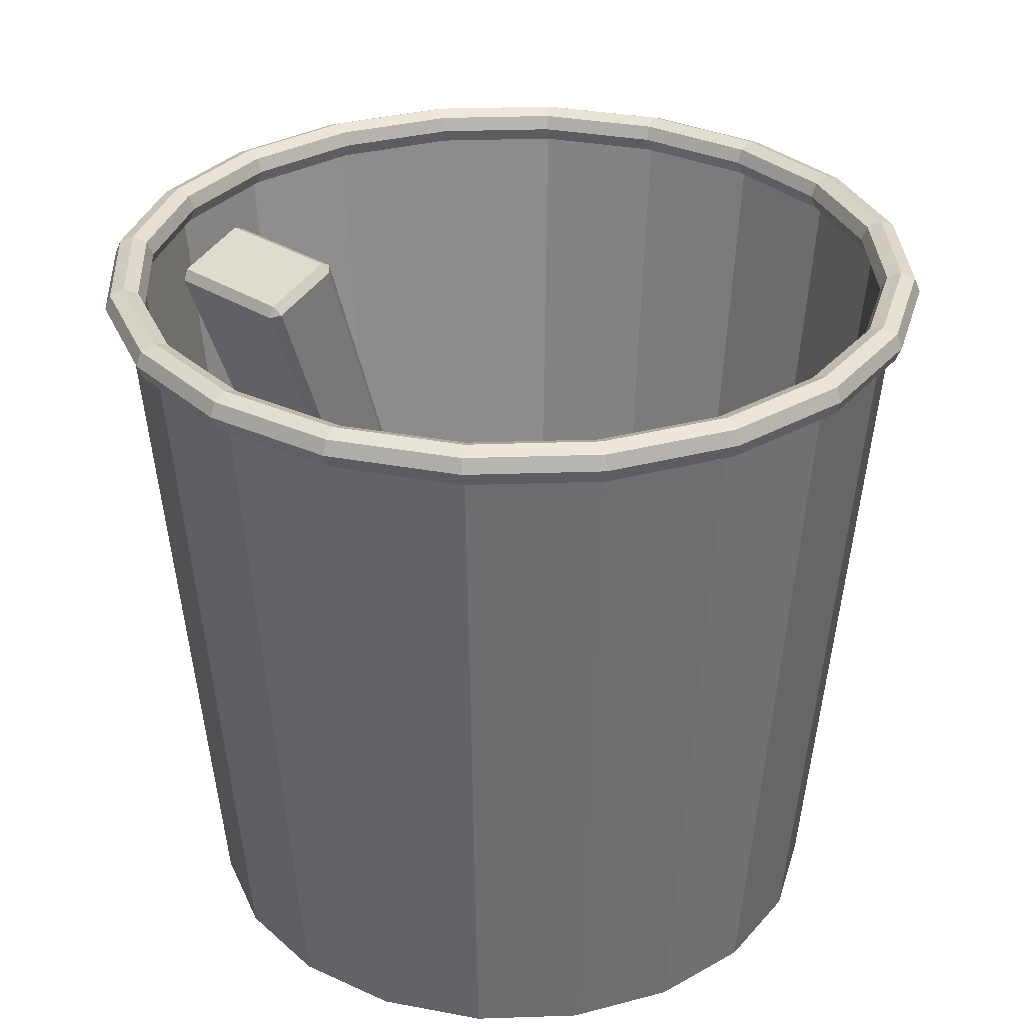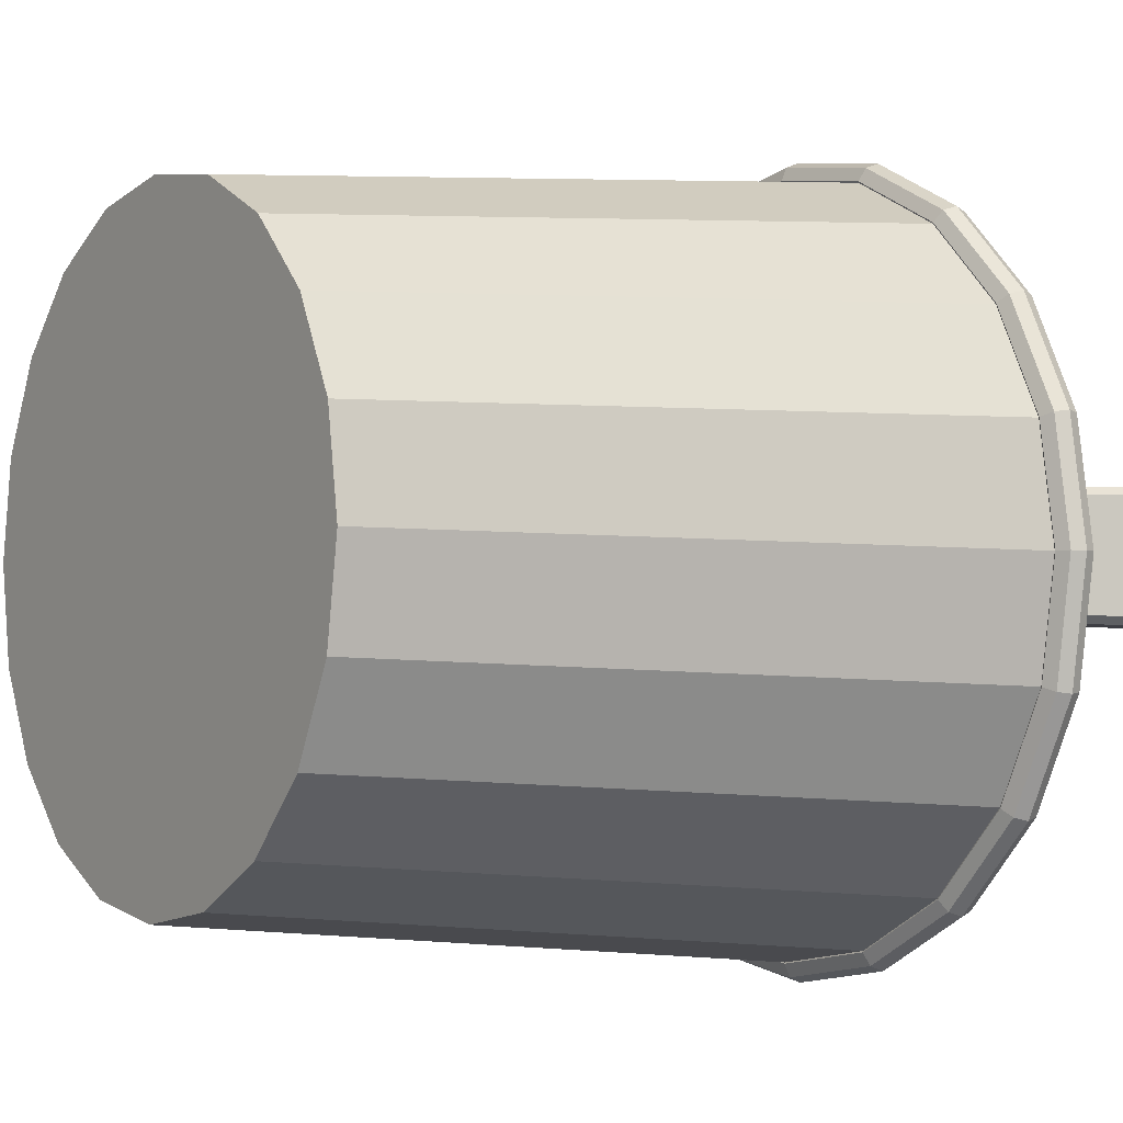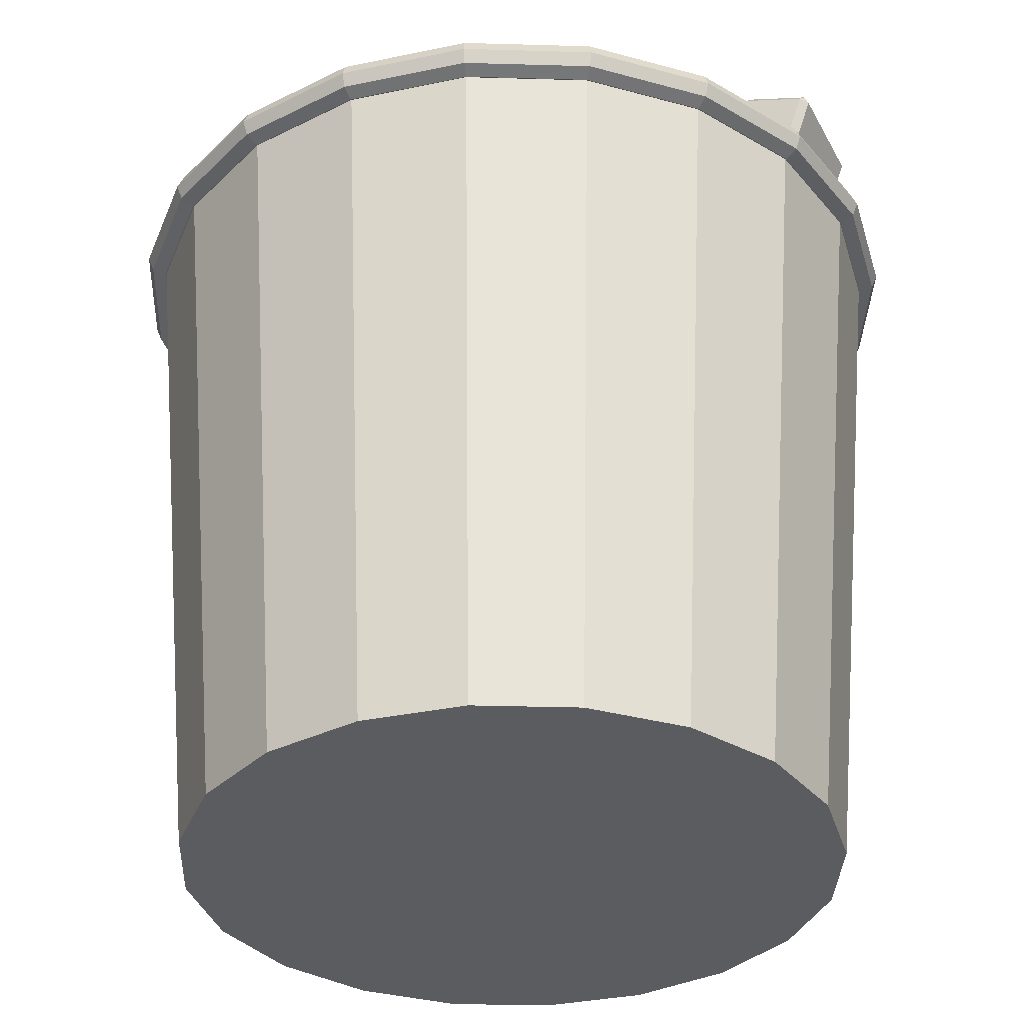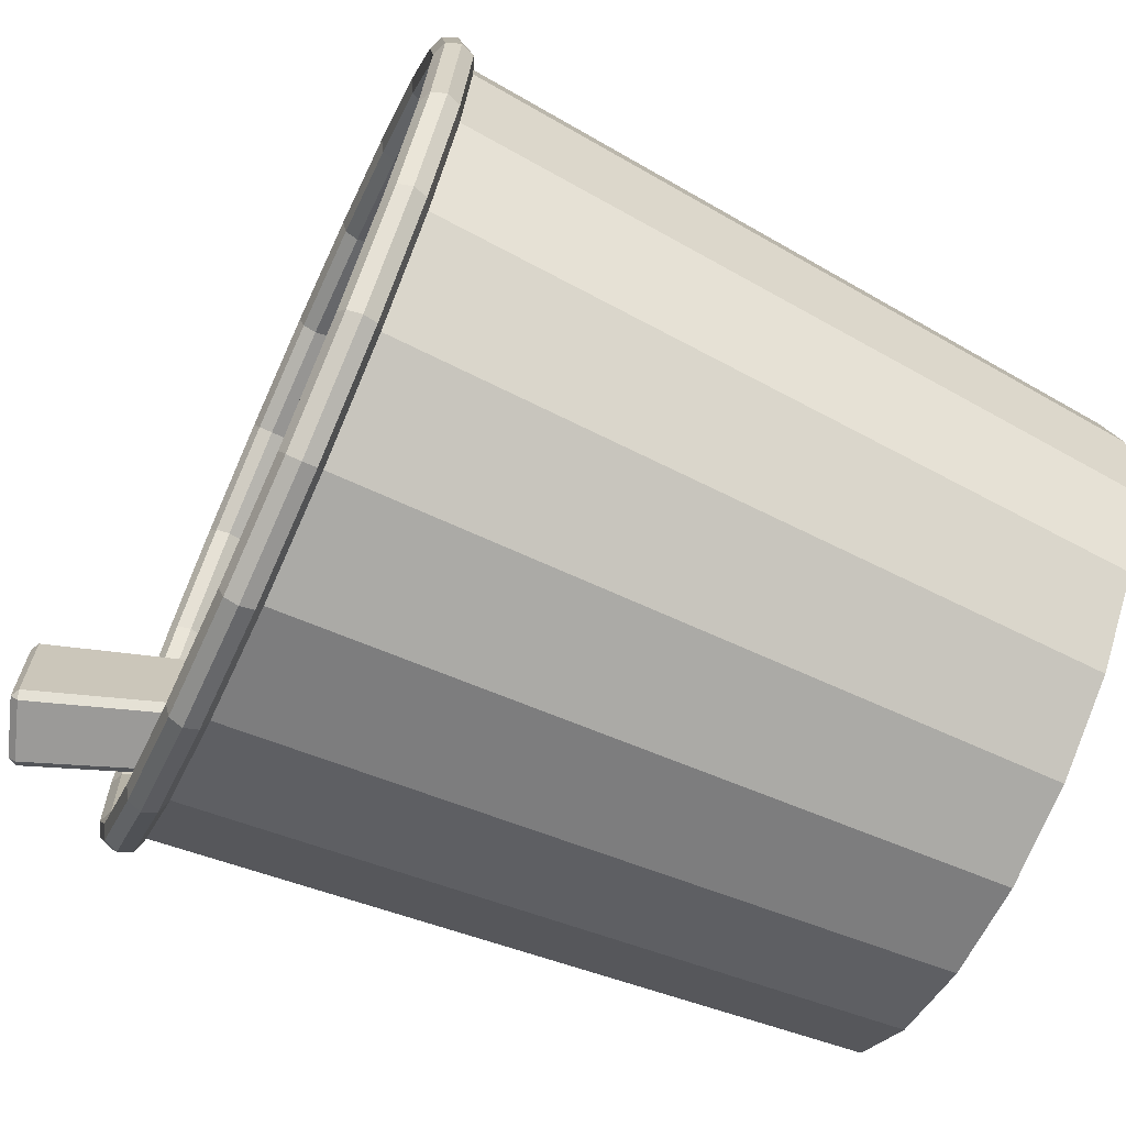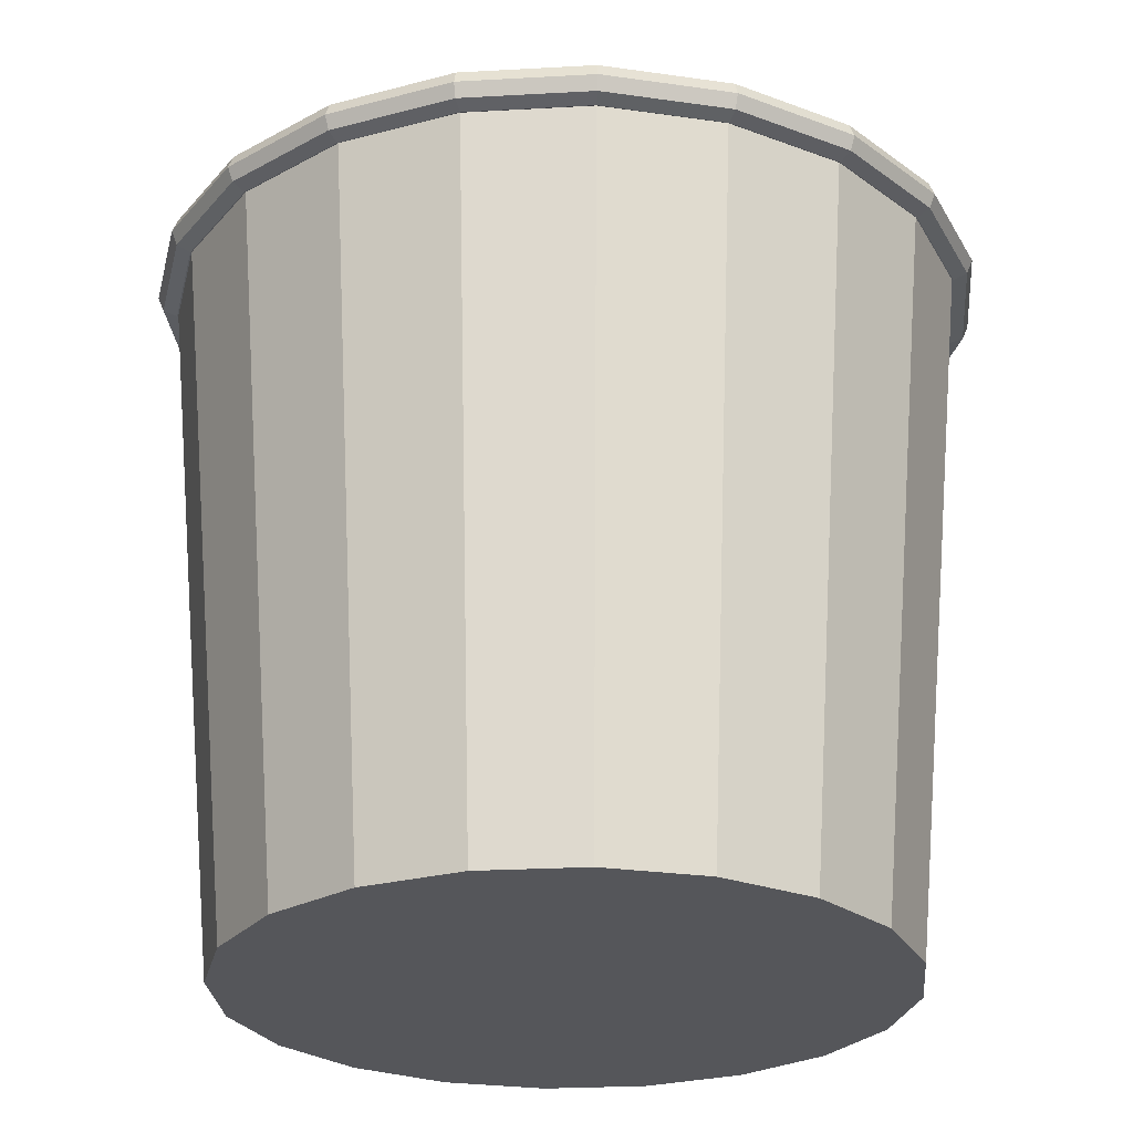
<metadata>
{"format":"obj","ext":"obj","renderer":"f3d","projection":"perspective","resolution":1024,"background":"white","views":[{"elev":31.2,"azim":132.2,"up":"+Y"},{"elev":-3.1,"azim":56.3,"up":"+Z"},{"elev":-34.3,"azim":24.8,"up":"+Y"},{"elev":-69.3,"azim":-114.5,"up":"+Z"},{"elev":-25.9,"azim":-111.9,"up":"+Y"}]}
</metadata>
<code>
v  -1301 63.14 524.9
v  -1289 96.99 525.8
v  -1292 98.04 525.8
v  -1303 63.83 524.9
v  -1301 63.02 520.5
v  -1288 96.86 519.6
v  -1288 96.86 525.4
v  -1301 63.02 524.5
v  -1303 63.83 520.1
v  -1292 98.04 519.2
v  -1289 96.99 519.2
v  -1301 63.14 520.1
v  -1304 63.96 524.5
v  -1292 98.17 525.4
v  -1292 98.17 519.6
v  -1304 63.96 520.5
v  -1289 97.35 525.4
v  -1289 97.35 519.6
v  -1292 98.42 519.6
v  -1292 98.42 525.4
v  -1301 62.78 520.5
v  -1301 62.78 524.5
v  -1303 63.45 524.5
v  -1303 63.45 520.5
v  -1288 91.18 516
v  -1288 91.89 516.1
v  -1287 91.89 522.5
v  -1287 91.18 522.5
v  -1289 92.18 516.3
v  -1288 92.18 522.5
v  -1290 91.89 516.5
v  -1289 91.89 522.5
v  -1290 91.18 516.6
v  -1289 91.18 522.5
v  -1290 90.47 516.5
v  -1289 90.47 522.5
v  -1289 90.31 516.4
v  -1288 90.31 522.5
v  -1288 90.2 522.5
v  -1289 90.2 516.3
v  -1289 90.18 516.3
v  -1288 90.18 522.5
v  -1288 90.47 516.1
v  -1287 90.47 522.5
v  -1291 91.18 510.1
v  -1291 91.89 510.3
v  -1292 92.18 510.7
v  -1292 91.89 511.1
v  -1293 91.18 511.3
v  -1292 90.47 511.1
v  -1292 90.31 510.9
v  -1292 90.2 510.7
v  -1292 90.18 510.7
v  -1291 90.47 510.3
v  -1296 91.18 505.4
v  -1296 91.89 505.7
v  -1296 92.18 506.2
v  -1297 91.89 506.8
v  -1297 91.18 507.1
v  -1297 90.47 506.8
v  -1296 90.31 506.5
v  -1296 90.2 506.3
v  -1296 90.18 506.2
v  -1296 90.47 505.7
v  -1302 91.18 502.4
v  -1302 91.89 502.7
v  -1302 92.18 503.4
v  -1302 91.89 504.1
v  -1302 91.18 504.3
v  -1302 90.47 504.1
v  -1302 90.31 503.7
v  -1302 90.18 503.4
v  -1302 90.2 503.5
v  -1302 90.47 502.7
v  -1308 91.18 501.4
v  -1308 91.89 501.7
v  -1308 92.18 502.4
v  -1308 91.89 503.1
v  -1308 91.18 503.4
v  -1308 90.47 503.1
v  -1308 90.31 502.7
v  -1308 90.18 502.4
v  -1308 90.2 502.5
v  -1308 90.47 501.7
v  -1315 91.18 502.4
v  -1314 91.89 502.7
v  -1314 92.18 503.4
v  -1314 91.89 504.1
v  -1314 91.18 504.3
v  -1314 90.47 504.1
v  -1314 90.31 503.7
v  -1314 90.2 503.5
v  -1314 90.18 503.4
v  -1314 90.47 502.7
v  -1320 91.18 505.4
v  -1320 91.89 505.7
v  -1320 92.18 506.2
v  -1319 91.89 506.8
v  -1319 91.18 507.1
v  -1319 90.47 506.8
v  -1320 90.31 506.5
v  -1320 90.2 506.3
v  -1320 90.18 506.2
v  -1320 90.47 505.7
v  -1325 91.18 510.1
v  -1325 91.89 510.3
v  -1324 92.18 510.7
v  -1324 91.89 511.1
v  -1324 91.18 511.3
v  -1324 90.47 511.1
v  -1324 90.31 510.9
v  -1324 90.2 510.7
v  -1324 90.18 510.7
v  -1325 90.47 510.3
v  -1328 91.18 516
v  -1328 91.89 516.1
v  -1327 92.18 516.3
v  -1326 91.89 516.5
v  -1326 91.18 516.6
v  -1326 90.47 516.5
v  -1327 90.31 516.4
v  -1327 90.2 516.3
v  -1327 90.18 516.3
v  -1328 90.47 516.1
v  -1329 91.18 522.5
v  -1329 91.89 522.5
v  -1328 92.18 522.5
v  -1327 91.89 522.5
v  -1327 91.18 522.5
v  -1327 90.47 522.5
v  -1328 90.2 522.5
v  -1328 90.18 522.5
v  -1328 90.31 522.5
v  -1329 90.47 522.5
v  -1328 91.18 529
v  -1328 91.89 528.9
v  -1327 92.18 528.7
v  -1326 91.89 528.5
v  -1326 91.18 528.4
v  -1326 90.47 528.5
v  -1327 90.2 528.7
v  -1327 90.18 528.7
v  -1327 90.31 528.6
v  -1328 90.47 528.9
v  -1325 91.18 534.9
v  -1325 91.89 534.7
v  -1324 92.18 534.3
v  -1324 91.89 533.9
v  -1324 91.18 533.7
v  -1324 90.47 533.9
v  -1324 90.18 534.3
v  -1324 90.2 534.3
v  -1324 90.31 534.1
v  -1325 90.47 534.7
v  -1320 91.18 539.6
v  -1320 91.89 539.3
v  -1320 92.18 538.7
v  -1319 91.89 538.2
v  -1319 91.18 537.9
v  -1319 90.47 538.2
v  -1320 90.2 538.7
v  -1320 90.18 538.7
v  -1320 90.31 538.5
v  -1320 90.47 539.3
v  -1315 91.18 542.6
v  -1314 91.89 542.3
v  -1314 92.18 541.6
v  -1314 91.89 540.9
v  -1314 91.18 540.6
v  -1314 90.47 540.9
v  -1314 90.18 541.6
v  -1314 90.2 541.5
v  -1314 90.31 541.3
v  -1314 90.47 542.3
v  -1308 91.18 543.6
v  -1308 91.89 543.3
v  -1308 92.18 542.6
v  -1308 91.89 541.9
v  -1308 91.18 541.6
v  -1308 90.47 541.9
v  -1308 90.18 542.6
v  -1308 90.2 542.5
v  -1308 90.31 542.3
v  -1308 90.47 543.3
v  -1302 91.18 542.6
v  -1302 91.89 542.3
v  -1302 92.18 541.6
v  -1302 91.89 540.9
v  -1302 91.18 540.6
v  -1302 90.47 540.9
v  -1302 90.2 541.5
v  -1302 90.18 541.6
v  -1302 90.31 541.3
v  -1302 90.47 542.3
v  -1296 91.18 539.6
v  -1296 91.89 539.3
v  -1296 92.18 538.7
v  -1297 91.89 538.2
v  -1297 91.18 537.9
v  -1297 90.47 538.2
v  -1296 90.2 538.7
v  -1296 90.18 538.7
v  -1296 90.31 538.5
v  -1296 90.47 539.3
v  -1291 91.18 534.9
v  -1291 91.89 534.7
v  -1292 92.18 534.3
v  -1292 91.89 533.9
v  -1293 91.18 533.7
v  -1292 90.47 533.9
v  -1292 90.2 534.3
v  -1292 90.18 534.3
v  -1292 90.31 534.1
v  -1291 90.47 534.7
v  -1288 91.18 529
v  -1288 91.89 528.9
v  -1289 92.18 528.7
v  -1290 91.89 528.5
v  -1290 91.18 528.4
v  -1290 90.47 528.5
v  -1289 90.2 528.7
v  -1289 90.18 528.7
v  -1289 90.31 528.6
v  -1288 90.47 528.9
v  -1308 54.91 522.5
v  -1292 54.79 522.5
v  -1292 54.79 517.4
v  -1313 54.79 538.2
v  -1318 54.79 535.8
v  -1295 54.79 512.8
v  -1308 54.79 539
v  -1298 54.79 509.2
v  -1303 54.79 506.8
v  -1303 54.79 538.2
v  -1308 54.79 506
v  -1313 54.79 506.8
v  -1298 54.79 535.8
v  -1318 54.79 509.2
v  -1321 54.79 512.8
v  -1295 54.79 532.2
v  -1324 54.79 517.4
v  -1325 54.79 522.5
v  -1292 54.79 527.6
v  -1324 54.79 527.6
v  -1321 54.79 532.2
v  -1292 54.63 517.3
v  -1291 54.63 522.5
v  -1308 54.63 522.5
v  -1318 54.63 536.1
v  -1313 54.63 538.4
v  -1295 54.63 512.6
v  -1308 54.63 539.3
v  -1298 54.63 508.9
v  -1303 54.63 506.6
v  -1303 54.63 538.4
v  -1308 54.63 505.7
v  -1313 54.63 506.6
v  -1298 54.63 536.1
v  -1318 54.63 508.9
v  -1322 54.63 512.6
v  -1295 54.63 532.3
v  -1324 54.63 517.3
v  -1325 54.63 522.5
v  -1292 54.63 527.7
v  -1324 54.63 527.7
v  -1322 54.63 532.3
o mcflurry
g mcflurry
f 1 2 3
f 3 4 1
f 5 6 7
f 7 8 5
f 9 10 11
f 11 12 9
f 13 14 15
f 15 16 13
f 17 18 19
f 19 20 17
f 21 22 23
f 23 24 21
f 13 4 3
f 3 14 13
f 2 17 20
f 20 3 2
f 7 2 1
f 1 8 7
f 4 23 22
f 22 1 4
f 17 7 6
f 6 18 17
f 5 12 11
f 11 6 5
f 21 5 8
f 8 22 21
f 10 19 18
f 18 11 10
f 15 10 9
f 9 16 15
f 12 21 24
f 24 9 12
f 19 15 14
f 14 20 19
f 23 13 16
f 16 24 23
f 16 9 24
f 4 13 23
f 8 1 22
f 12 5 21
f 19 10 15
f 3 20 14
f 7 17 2
f 6 11 18
f 25 26 27
f 27 28 25
f 26 29 30
f 30 27 26
f 29 31 32
f 32 30 29
f 31 33 34
f 34 32 31
f 33 35 36
f 36 34 33
f 37 38 36
f 36 35 37
f 39 40 41
f 41 42 39
f 41 43 44
f 44 42 41
f 43 25 28
f 28 44 43
f 45 46 26
f 26 25 45
f 46 47 29
f 29 26 46
f 47 48 31
f 31 29 47
f 48 49 33
f 33 31 48
f 49 50 35
f 35 33 49
f 35 50 51
f 51 37 35
f 40 52 53
f 53 41 40
f 53 54 43
f 43 41 53
f 54 45 25
f 25 43 54
f 55 56 46
f 46 45 55
f 56 57 47
f 47 46 56
f 57 58 48
f 48 47 57
f 58 59 49
f 49 48 58
f 59 60 50
f 50 49 59
f 61 51 50
f 50 60 61
f 52 62 63
f 63 53 52
f 63 64 54
f 54 53 63
f 64 55 45
f 45 54 64
f 65 66 56
f 56 55 65
f 66 67 57
f 57 56 66
f 67 68 58
f 58 57 67
f 68 69 59
f 59 58 68
f 69 70 60
f 60 59 69
f 61 60 70
f 70 71 61
f 72 63 62
f 62 73 72
f 72 74 64
f 64 63 72
f 74 65 55
f 55 64 74
f 75 76 66
f 66 65 75
f 76 77 67
f 67 66 76
f 77 78 68
f 68 67 77
f 78 79 69
f 69 68 78
f 79 80 70
f 70 69 79
f 80 81 71
f 71 70 80
f 82 72 73
f 73 83 82
f 82 84 74
f 74 72 82
f 84 75 65
f 65 74 84
f 85 86 76
f 76 75 85
f 86 87 77
f 77 76 86
f 87 88 78
f 78 77 87
f 88 89 79
f 79 78 88
f 89 90 80
f 80 79 89
f 81 80 90
f 90 91 81
f 82 83 92
f 92 93 82
f 93 94 84
f 84 82 93
f 94 85 75
f 75 84 94
f 95 96 86
f 86 85 95
f 96 97 87
f 87 86 96
f 97 98 88
f 88 87 97
f 98 99 89
f 89 88 98
f 99 100 90
f 90 89 99
f 90 100 101
f 101 91 90
f 92 102 103
f 103 93 92
f 103 104 94
f 94 93 103
f 104 95 85
f 85 94 104
f 105 106 96
f 96 95 105
f 106 107 97
f 97 96 106
f 107 108 98
f 98 97 107
f 108 109 99
f 99 98 108
f 109 110 100
f 100 99 109
f 101 100 110
f 110 111 101
f 112 113 103
f 103 102 112
f 113 114 104
f 104 103 113
f 114 105 95
f 95 104 114
f 115 116 106
f 106 105 115
f 116 117 107
f 107 106 116
f 117 118 108
f 108 107 117
f 118 119 109
f 109 108 118
f 119 120 110
f 110 109 119
f 120 121 111
f 111 110 120
f 122 123 113
f 113 112 122
f 123 124 114
f 114 113 123
f 124 115 105
f 105 114 124
f 125 126 116
f 116 115 125
f 126 127 117
f 117 116 126
f 127 128 118
f 118 117 127
f 128 129 119
f 119 118 128
f 129 130 120
f 120 119 129
f 131 132 123
f 123 122 131
f 133 121 120
f 120 130 133
f 132 134 124
f 124 123 132
f 134 125 115
f 115 124 134
f 135 136 126
f 126 125 135
f 136 137 127
f 127 126 136
f 137 138 128
f 128 127 137
f 138 139 129
f 129 128 138
f 139 140 130
f 130 129 139
f 141 142 132
f 132 131 141
f 143 133 130
f 130 140 143
f 142 144 134
f 134 132 142
f 144 135 125
f 125 134 144
f 145 146 136
f 136 135 145
f 146 147 137
f 137 136 146
f 147 148 138
f 138 137 147
f 148 149 139
f 139 138 148
f 149 150 140
f 140 139 149
f 151 142 141
f 141 152 151
f 153 143 140
f 140 150 153
f 151 154 144
f 144 142 151
f 154 145 135
f 135 144 154
f 155 156 146
f 146 145 155
f 156 157 147
f 147 146 156
f 157 158 148
f 148 147 157
f 158 159 149
f 149 148 158
f 159 160 150
f 150 149 159
f 161 162 151
f 151 152 161
f 160 163 153
f 153 150 160
f 162 164 154
f 154 151 162
f 164 155 145
f 145 154 164
f 165 166 156
f 156 155 165
f 166 167 157
f 157 156 166
f 167 168 158
f 158 157 167
f 168 169 159
f 159 158 168
f 169 170 160
f 160 159 169
f 171 162 161
f 161 172 171
f 163 160 170
f 170 173 163
f 171 174 164
f 164 162 171
f 174 165 155
f 155 164 174
f 175 176 166
f 166 165 175
f 176 177 167
f 167 166 176
f 177 178 168
f 168 167 177
f 178 179 169
f 169 168 178
f 179 180 170
f 170 169 179
f 181 171 172
f 172 182 181
f 183 173 170
f 170 180 183
f 181 184 174
f 174 171 181
f 184 175 165
f 165 174 184
f 185 186 176
f 176 175 185
f 186 187 177
f 177 176 186
f 187 188 178
f 178 177 187
f 188 189 179
f 179 178 188
f 189 190 180
f 180 179 189
f 181 182 191
f 191 192 181
f 183 180 190
f 190 193 183
f 192 194 184
f 184 181 192
f 194 185 175
f 175 184 194
f 195 196 186
f 186 185 195
f 196 197 187
f 187 186 196
f 197 198 188
f 188 187 197
f 198 199 189
f 189 188 198
f 199 200 190
f 190 189 199
f 191 201 202
f 202 192 191
f 190 200 203
f 203 193 190
f 202 204 194
f 194 192 202
f 204 195 185
f 185 194 204
f 205 206 196
f 196 195 205
f 206 207 197
f 197 196 206
f 207 208 198
f 198 197 207
f 208 209 199
f 199 198 208
f 209 210 200
f 200 199 209
f 211 212 202
f 202 201 211
f 203 200 210
f 210 213 203
f 212 214 204
f 204 202 212
f 214 205 195
f 195 204 214
f 215 216 206
f 206 205 215
f 216 217 207
f 207 206 216
f 217 218 208
f 208 207 217
f 218 219 209
f 209 208 218
f 219 220 210
f 210 209 219
f 212 211 221
f 221 222 212
f 220 223 213
f 213 210 220
f 222 224 214
f 214 212 222
f 224 215 205
f 205 214 224
f 28 27 216
f 216 215 28
f 27 30 217
f 217 216 27
f 30 32 218
f 218 217 30
f 32 34 219
f 219 218 32
f 34 36 220
f 220 219 34
f 222 221 39
f 39 42 222
f 38 223 220
f 220 36 38
f 42 44 224
f 224 222 42
f 44 28 215
f 215 224 44
f 225 226 227
f 37 227 226
f 226 38 37
f 173 228 229
f 229 163 173
f 225 227 230
f 51 230 227
f 227 37 51
f 225 228 231
f 225 230 232
f 61 232 230
f 230 51 61
f 183 231 228
f 228 173 183
f 225 232 233
f 71 233 232
f 232 61 71
f 225 231 234
f 225 233 235
f 233 71 81
f 81 235 233
f 193 234 231
f 231 183 193
f 225 235 236
f 91 236 235
f 235 81 91
f 225 234 237
f 225 236 238
f 238 236 91
f 91 101 238
f 203 237 234
f 234 193 203
f 225 238 239
f 238 101 111
f 111 239 238
f 225 237 240
f 225 239 241
f 239 111 121
f 121 241 239
f 213 240 237
f 237 203 213
f 225 241 242
f 242 241 121
f 121 133 242
f 225 240 243
f 225 242 244
f 143 244 242
f 242 133 143
f 240 213 223
f 223 243 240
f 225 244 245
f 153 245 244
f 244 143 153
f 225 243 226
f 225 245 229
f 245 153 163
f 163 229 245
f 226 243 223
f 223 38 226
f 225 229 228
f 246 247 248
f 39 247 246
f 246 40 39
f 161 249 250
f 250 172 161
f 251 246 248
f 40 246 251
f 251 52 40
f 252 250 248
f 253 251 248
f 52 251 253
f 253 62 52
f 250 252 182
f 182 172 250
f 254 253 248
f 253 254 73
f 73 62 253
f 255 252 248
f 256 254 248
f 73 254 256
f 256 83 73
f 182 252 255
f 255 191 182
f 257 256 248
f 83 256 257
f 257 92 83
f 258 255 248
f 259 257 248
f 92 257 259
f 259 102 92
f 191 255 258
f 258 201 191
f 260 259 248
f 260 112 102
f 102 259 260
f 261 258 248
f 262 260 248
f 112 260 262
f 262 122 112
f 201 258 261
f 261 211 201
f 263 262 248
f 122 262 263
f 263 131 122
f 264 261 248
f 265 263 248
f 131 263 265
f 265 141 131
f 211 261 264
f 264 221 211
f 266 265 248
f 141 265 266
f 266 152 141
f 247 264 248
f 249 266 248
f 152 266 249
f 249 161 152
f 221 264 247
f 247 39 221
f 250 249 248

</code>
